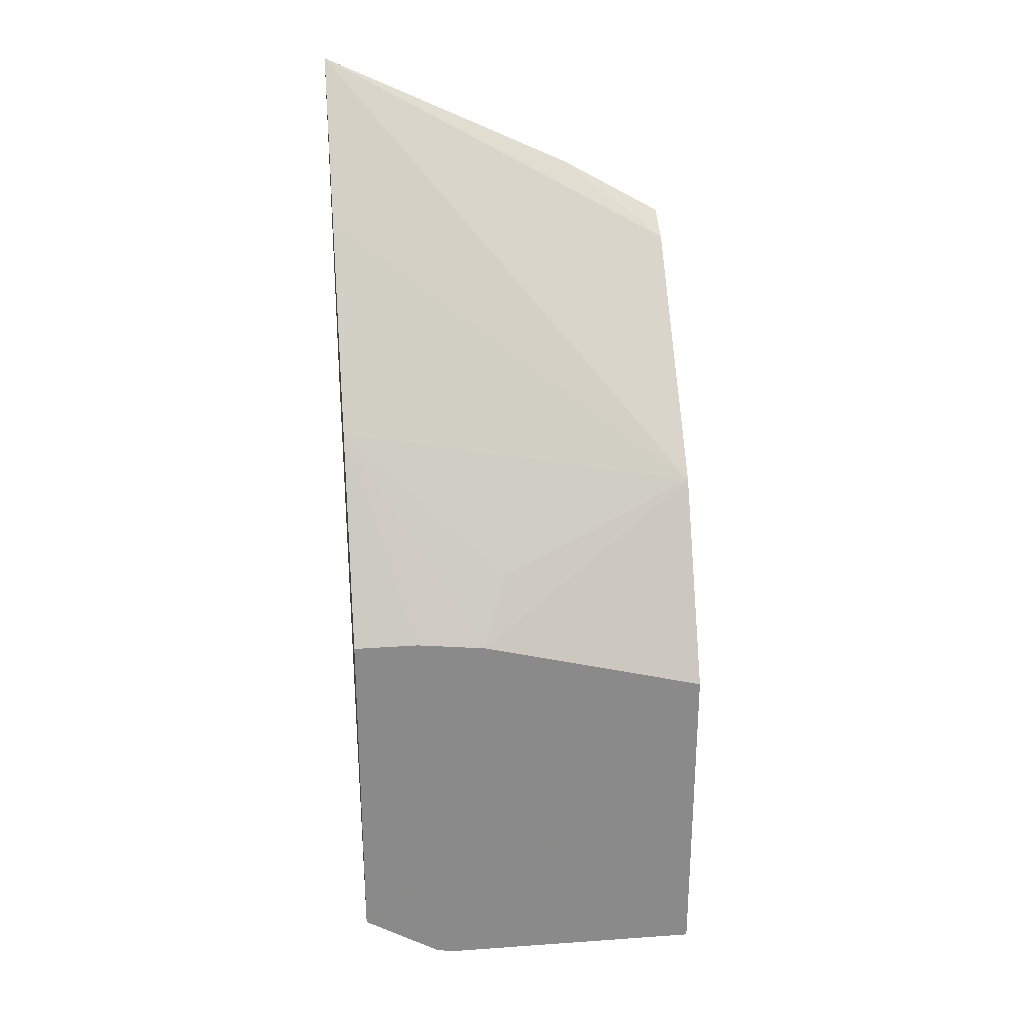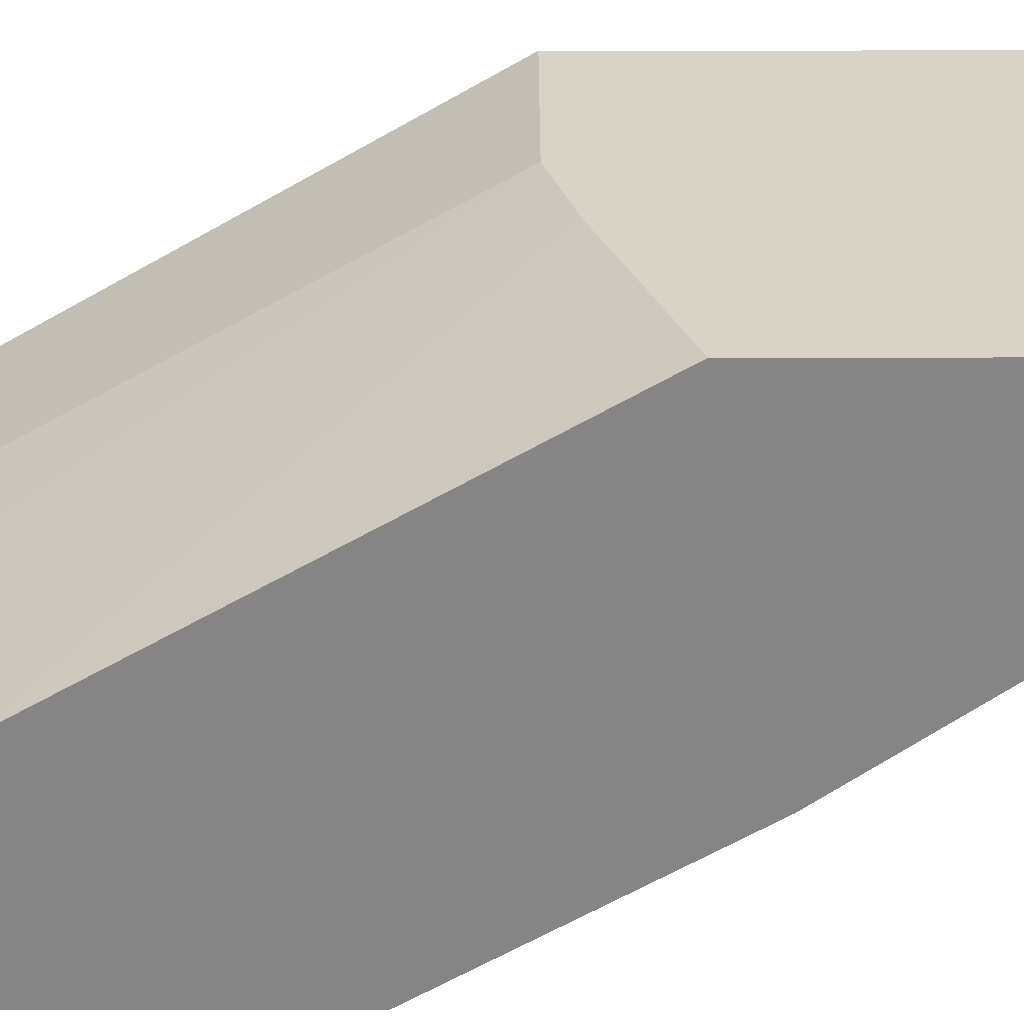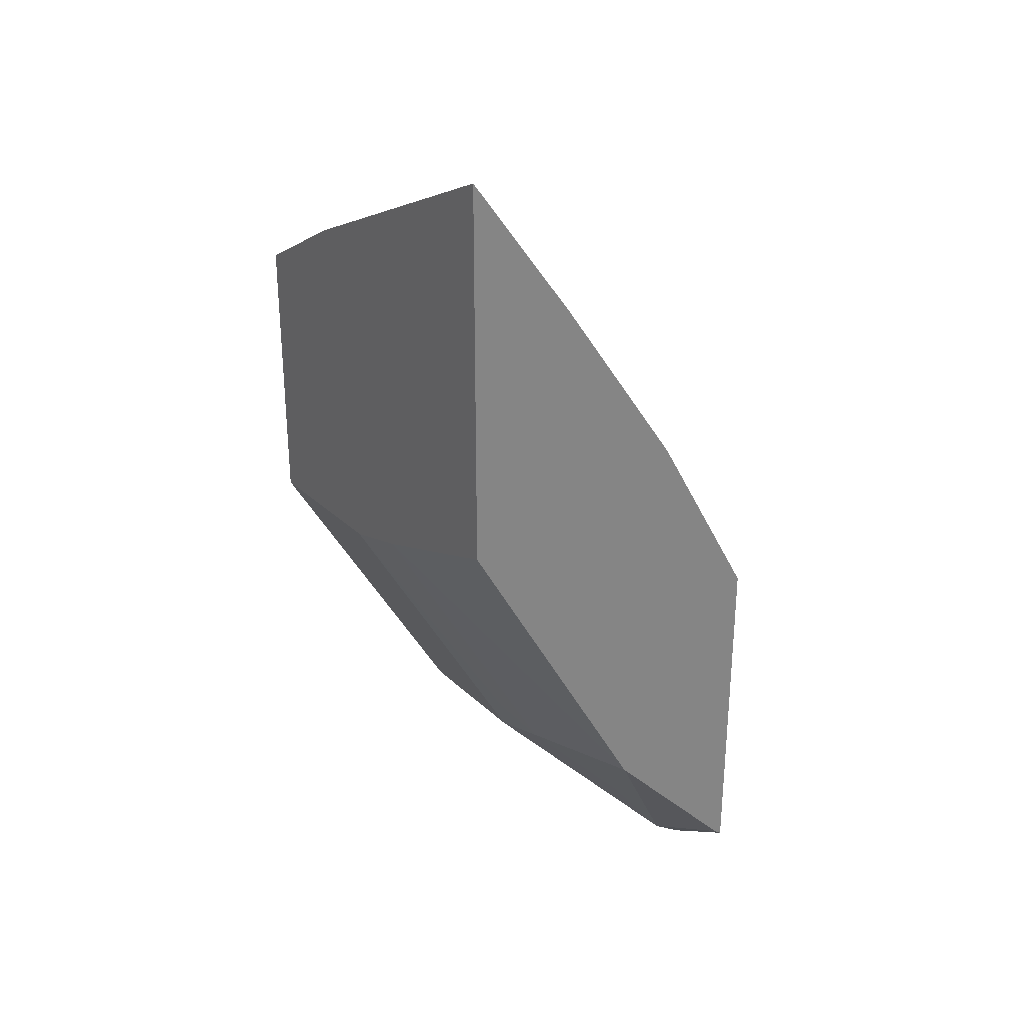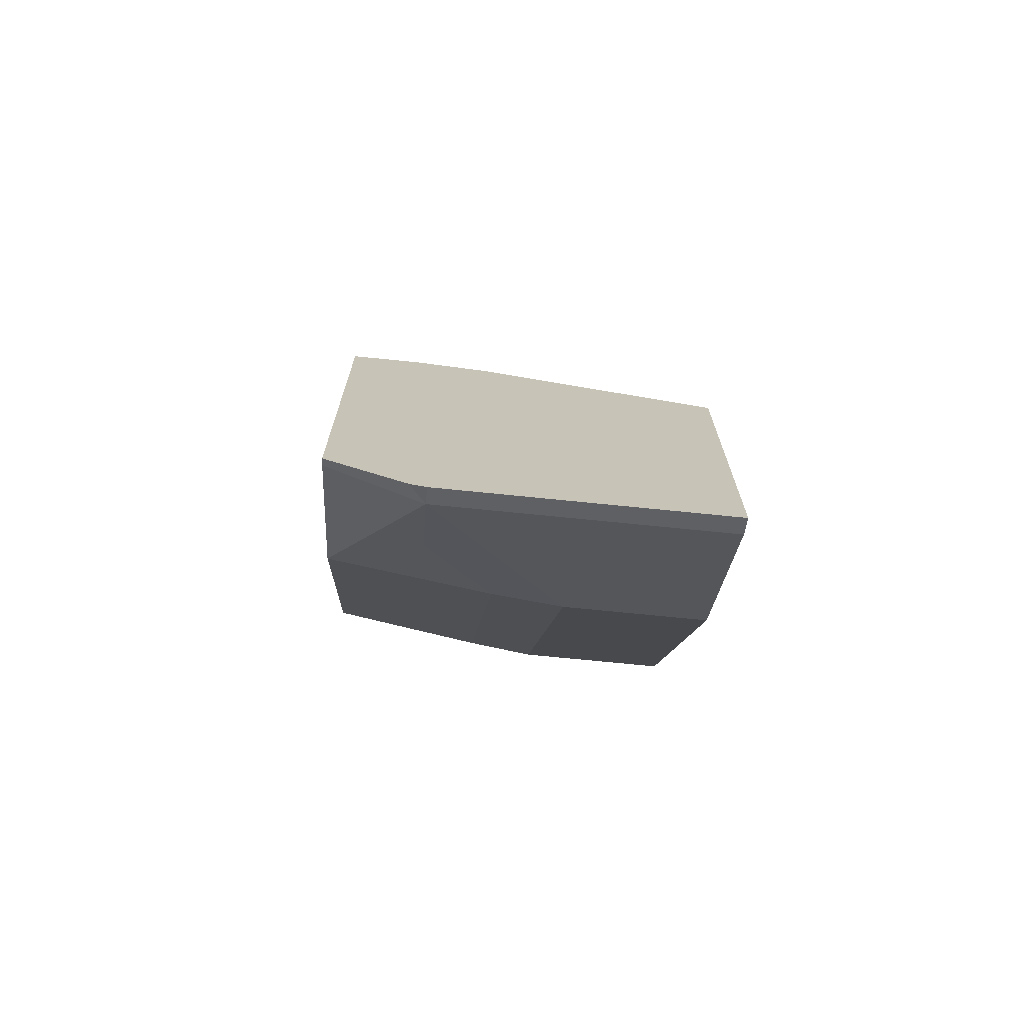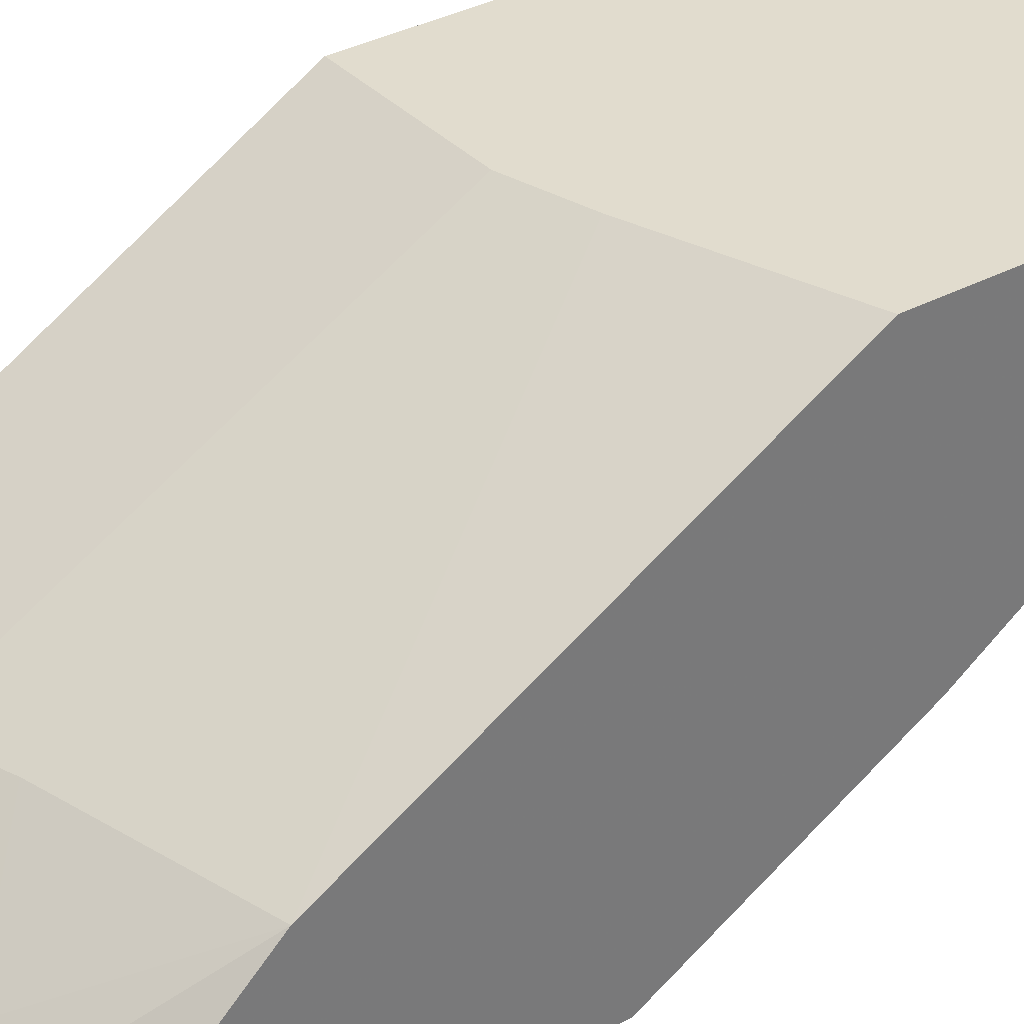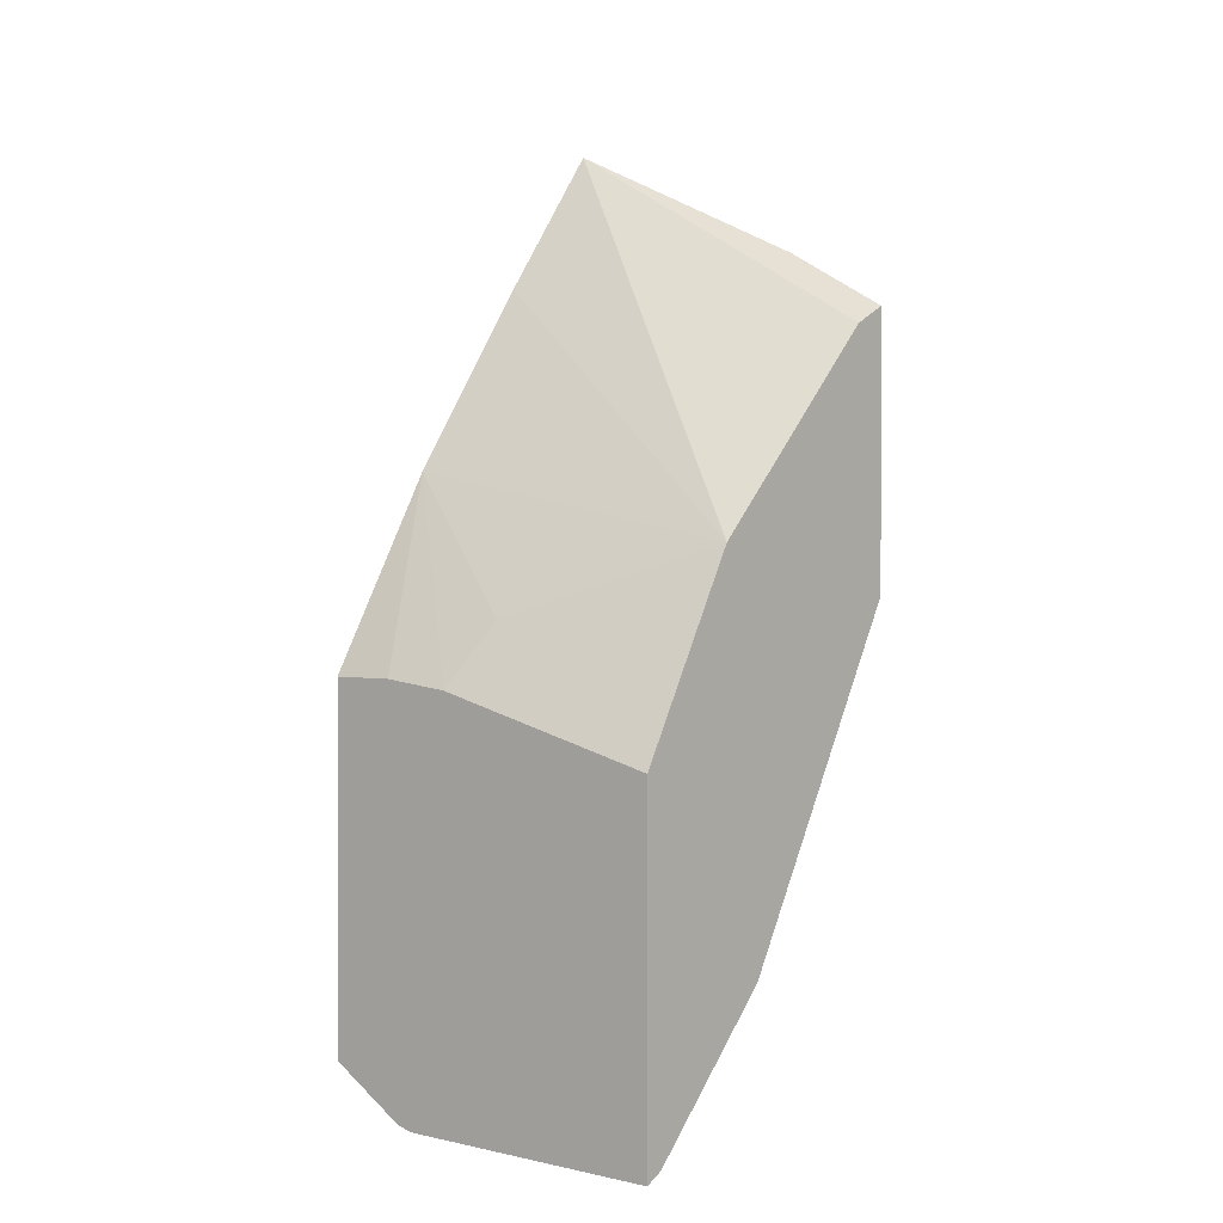
<metadata>
{"format":"obj","ext":"obj","renderer":"f3d","projection":"perspective","resolution":1024,"background":"white","views":[{"elev":27.0,"azim":-6.2,"up":"+Z"},{"elev":28.2,"azim":-90.1,"up":"+Y"},{"elev":29.1,"azim":-126.2,"up":"+Z"},{"elev":-70.9,"azim":-5.8,"up":"+Z"},{"elev":34.1,"azim":-125.9,"up":"+Y"},{"elev":1.2,"azim":39.5,"up":"+Z"}]}
</metadata>
<code>
v 0.0005856 0.5164 -0.3954
v -0.06361 0.5164 -0.3589
v 0.0005856 0.4925 -0.4074
v 0.0005856 0.5164 -0.5644
v -0.2267 0.5164 -0.283
v 0.0005856 0.3656 -0.5344
v -0.09025 0.5164 -0.5644
v 0.0005856 0.3937 -0.7734
v -0.2267 0.4489 -0.3744
v -0.2267 0.5164 -0.5193
v -0.2267 0.3678 -0.4905
v -0.1265 0.3234 -0.5765
v -0.1426 0.298 -0.6154
v 0.0005856 0.298 -0.6525
v -0.1311 0.5164 -0.553
v -0.08437 0.3937 -0.7734
v -0.1055 0.4113 -0.7382
v -0.1265 0.3955 -0.7593
v 0.0005856 0.3094 -0.8577
v -0.2267 0.3937 -0.7312
v -0.2267 0.298 -0.6103
v -0.1858 0.298 -0.6103
v 0.0005856 0.298 -0.8635
v -0.1687 0.3094 -0.8577
v -0.1687 0.3533 -0.8015
v 0.0005856 0.3091 -0.8579
v -0.2267 0.3032 -0.8279
v -0.2267 0.298 -0.832
v -0.1687 0.298 -0.8635
v -0.1785 0.298 -0.861
v -0.2163 0.298 -0.8383
f 8 24 16
f 13 23 14
f 10 15 20
f 11 21 22
f 11 22 13
f 13 22 21
f 13 21 28
f 8 19 24
f 13 28 31
f 13 31 30
f 13 30 29
f 13 29 23
f 11 13 12
f 20 25 24
f 16 25 18
f 16 18 17
f 18 25 20
f 19 26 24
f 20 24 27
f 23 29 26
f 24 26 29
f 24 29 30
f 24 30 27
f 27 30 31
f 7 18 15
f 27 31 28
f 16 24 25
f 7 17 18
f 15 18 20
f 6 13 14
f 7 16 17
f 1 2 3
f 1 3 6
f 1 6 14
f 1 14 23
f 1 23 26
f 1 26 19
f 1 19 8
f 1 4 7
f 1 7 15
f 1 15 10
f 1 10 5
f 1 5 2
f 1 8 4
f 3 5 6
f 2 5 3
f 6 11 12
f 6 9 11
f 5 11 9
f 5 28 21
f 5 27 28
f 5 21 11
f 6 12 13
f 5 10 20
f 5 9 6
f 4 16 7
f 4 8 16
f 5 20 27

</code>
